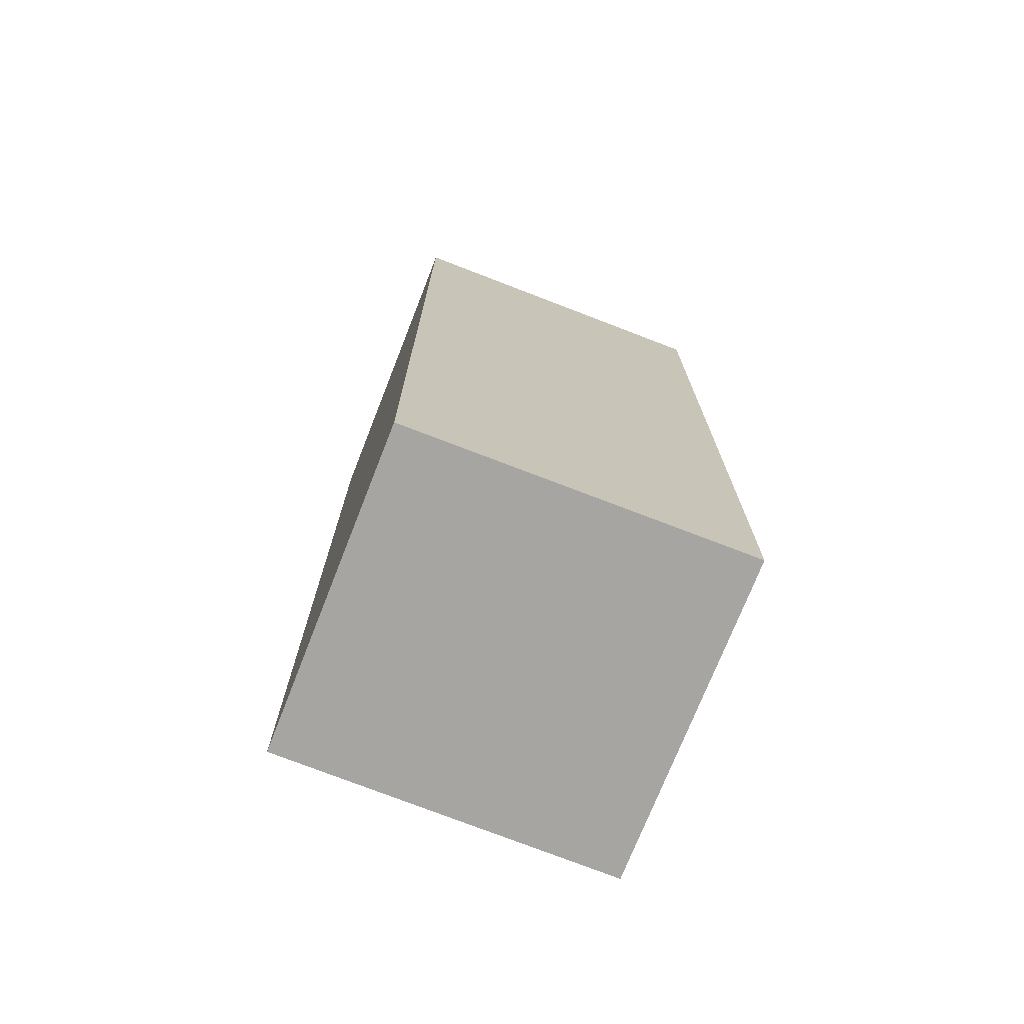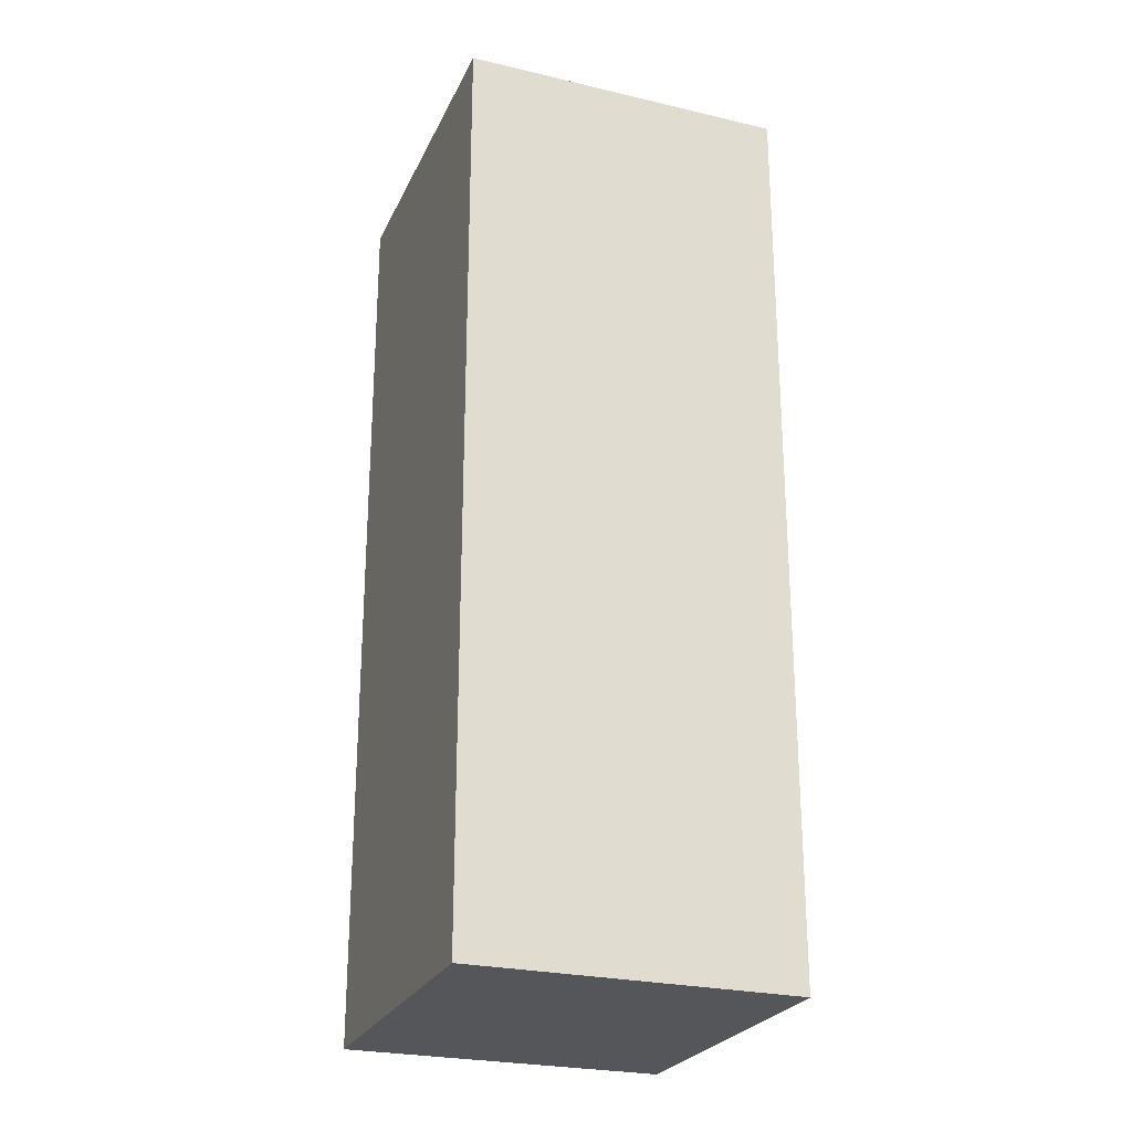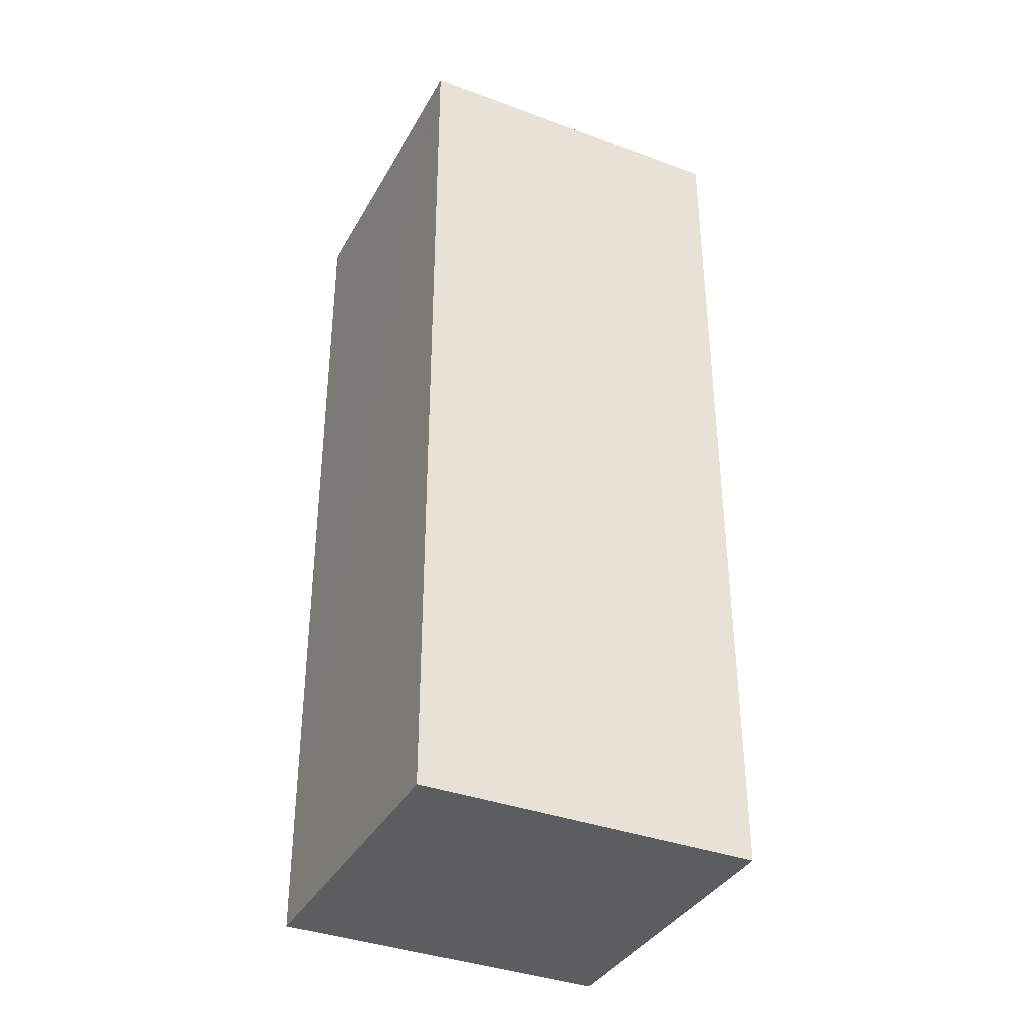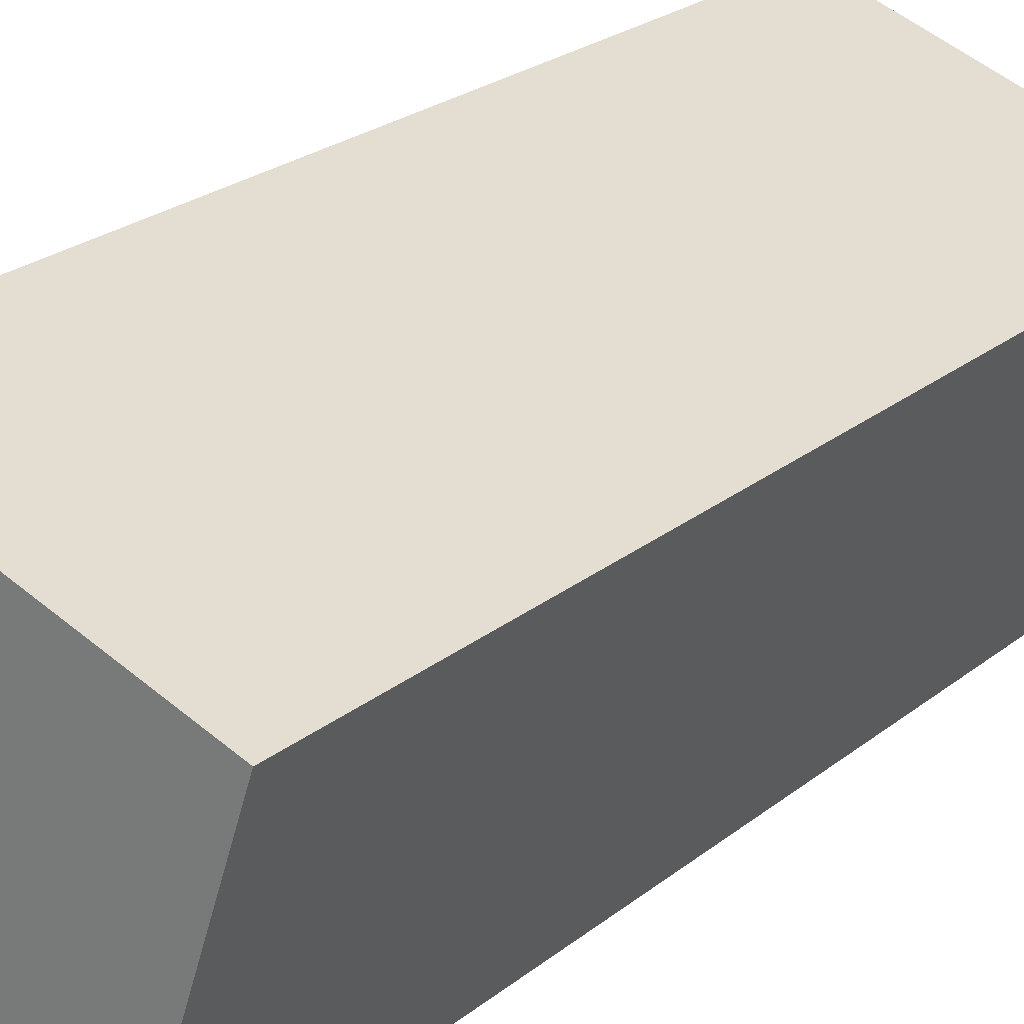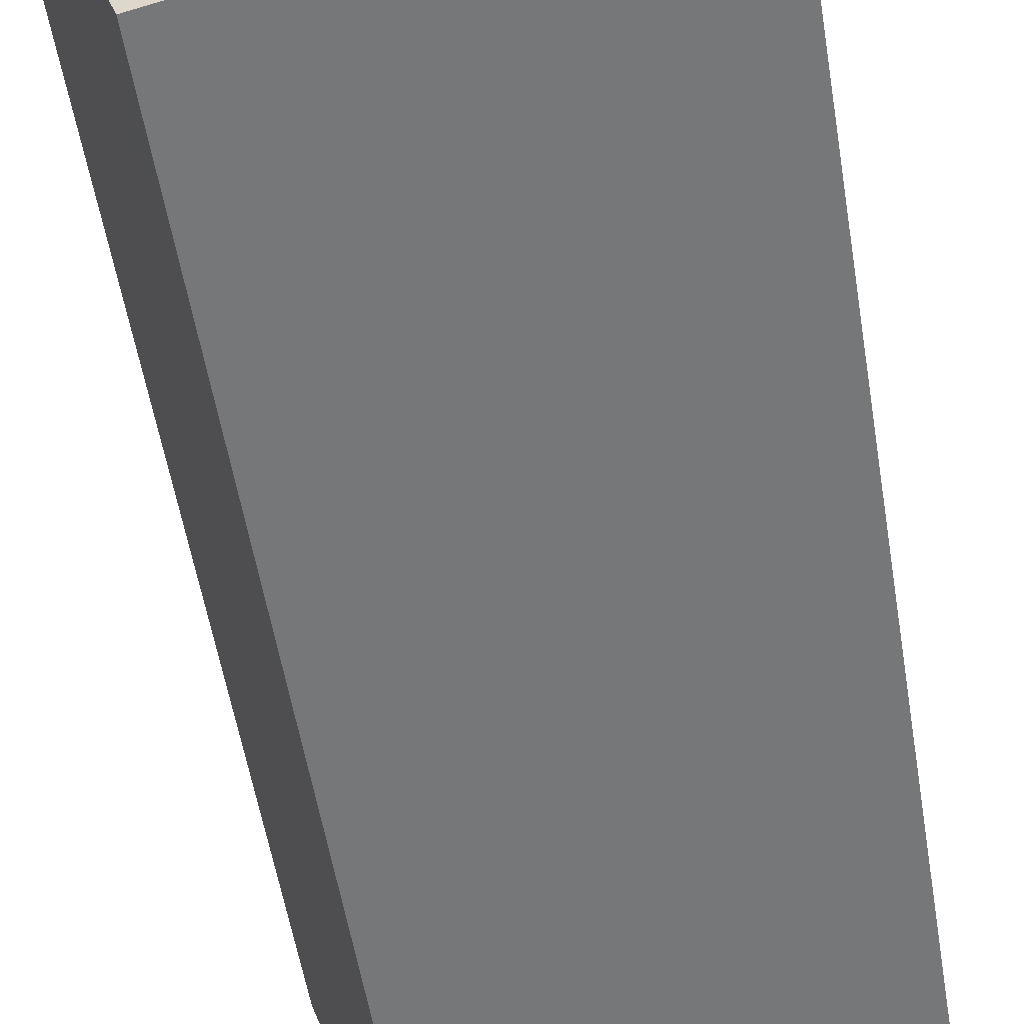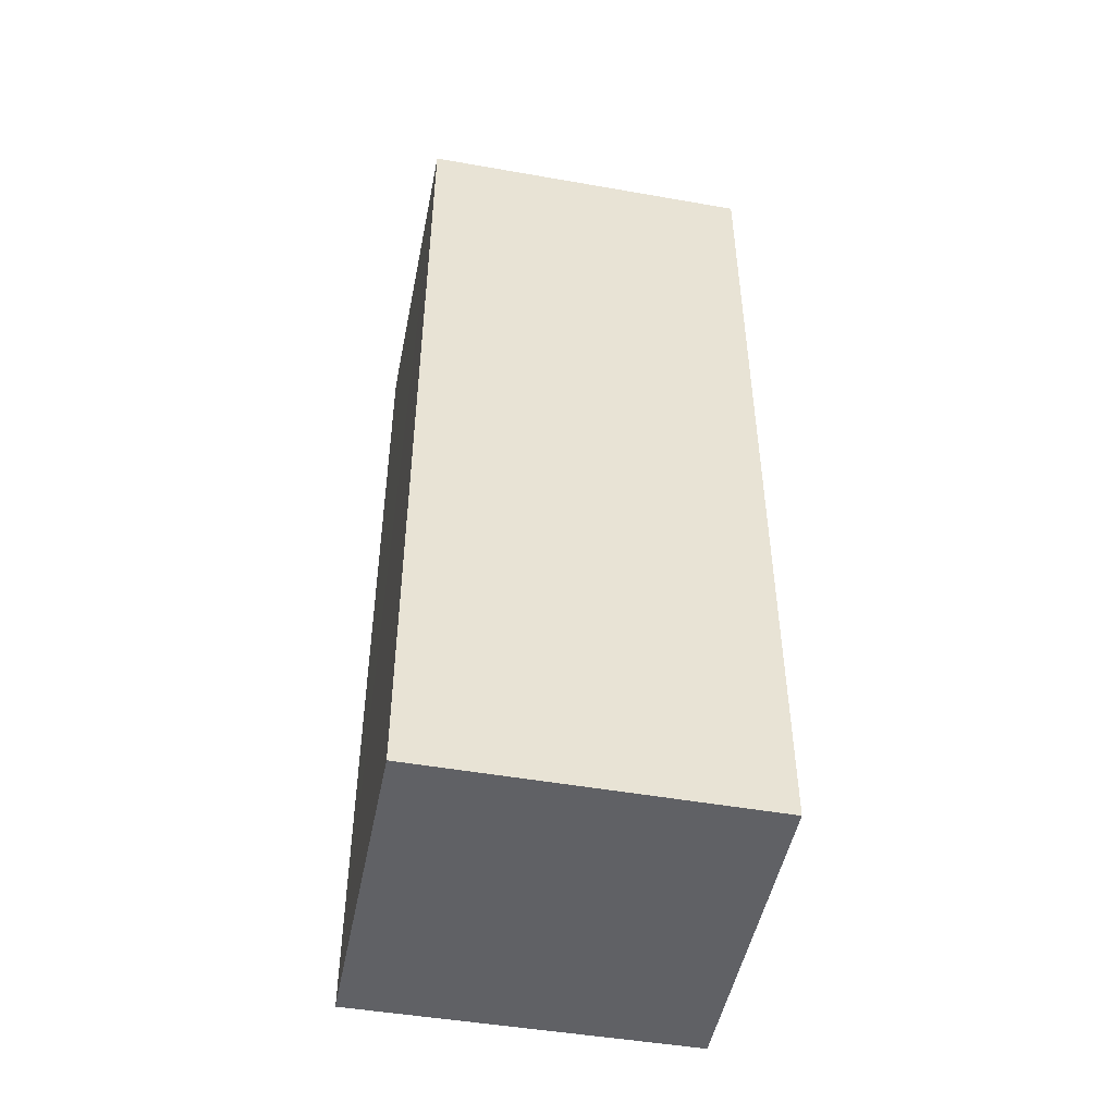
<metadata>
{"format":"obj","ext":"obj","renderer":"f3d","projection":"perspective","resolution":1024,"background":"white","views":[{"elev":-73.8,"azim":176.9,"up":"+Y"},{"elev":-25.3,"azim":-92.4,"up":"+Y"},{"elev":-36.8,"azim":172.4,"up":"+Y"},{"elev":24.4,"azim":37.9,"up":"+Z"},{"elev":-53.8,"azim":-170.8,"up":"+Z"},{"elev":-48.7,"azim":7.3,"up":"+Y"}]}
</metadata>
<code>
v  0 18.61 1.14e-15
v  6.709 18.61 -1.597
v  6.538 18.61 -2.122
v  8.591 18.61 4.076
v  2.081 18.61 6.244
v  0.17 18.61 0.522
v  8.591 -2.496e-16 4.076
v  6.538 1.299e-16 -2.122
v  6.709 9.779e-17 -1.597
v  0 0 0
v  2.081 -3.823e-16 6.244
v  0.17 -3.196e-17 0.522
g defaultobject
f 1 2 3
f 2 1 4
f 4 1 5
f 5 1 6
f 7 2 4
f 2 7 3
f 3 7 8
f 8 7 9
f 8 1 3
f 1 8 10
f 10 6 1
f 6 10 5
f 5 10 11
f 11 10 12
f 11 4 5
f 4 11 7
f 9 10 8
f 10 9 7
f 10 7 11
f 10 11 12

</code>
